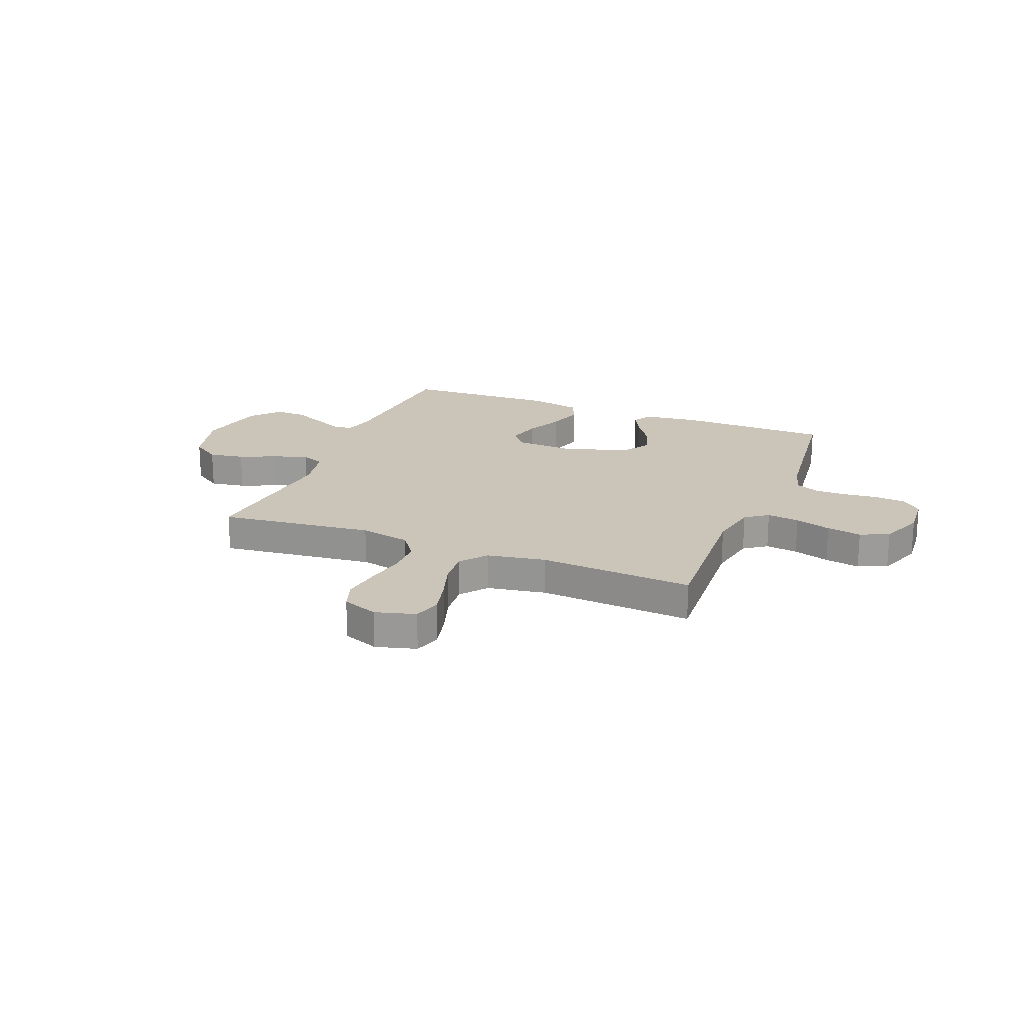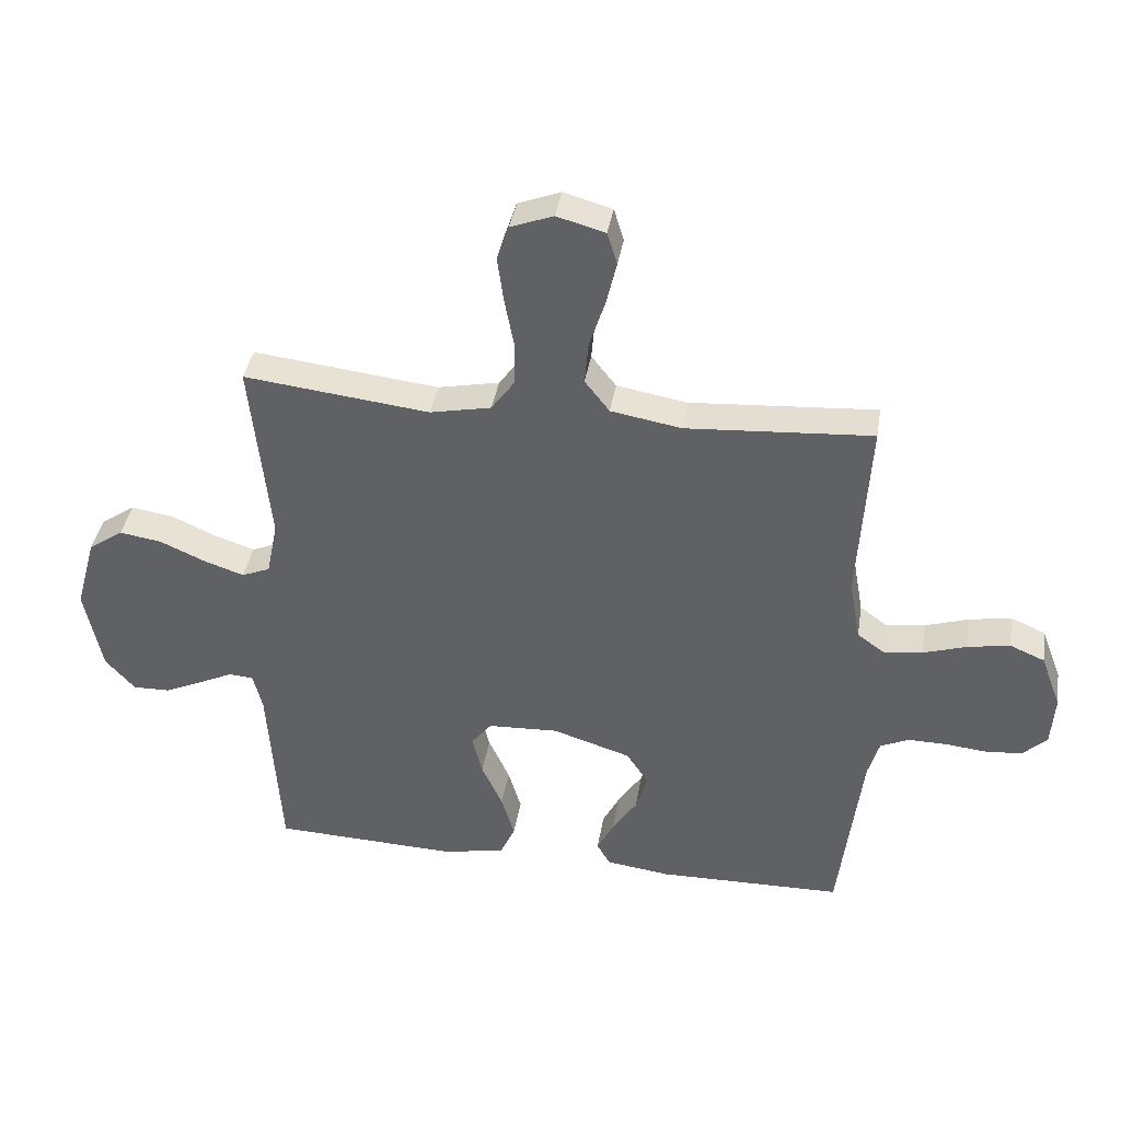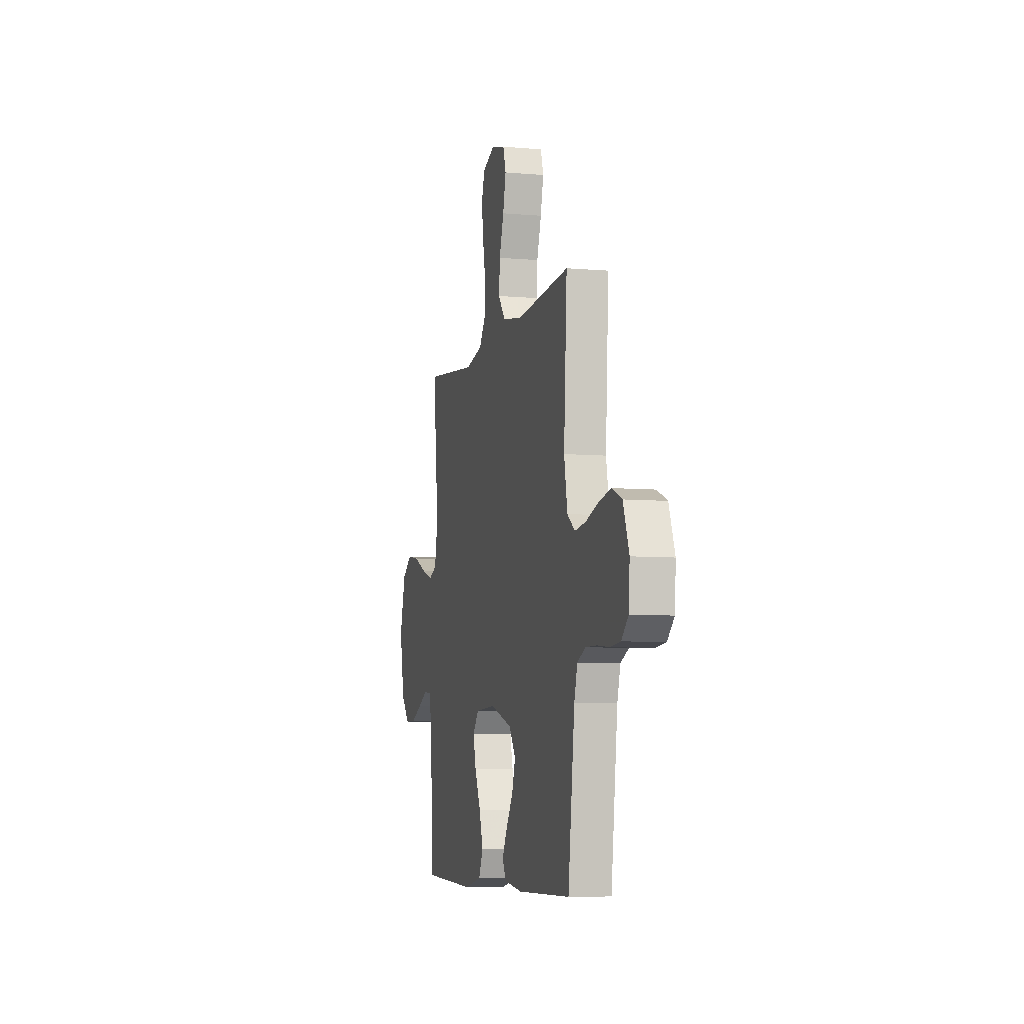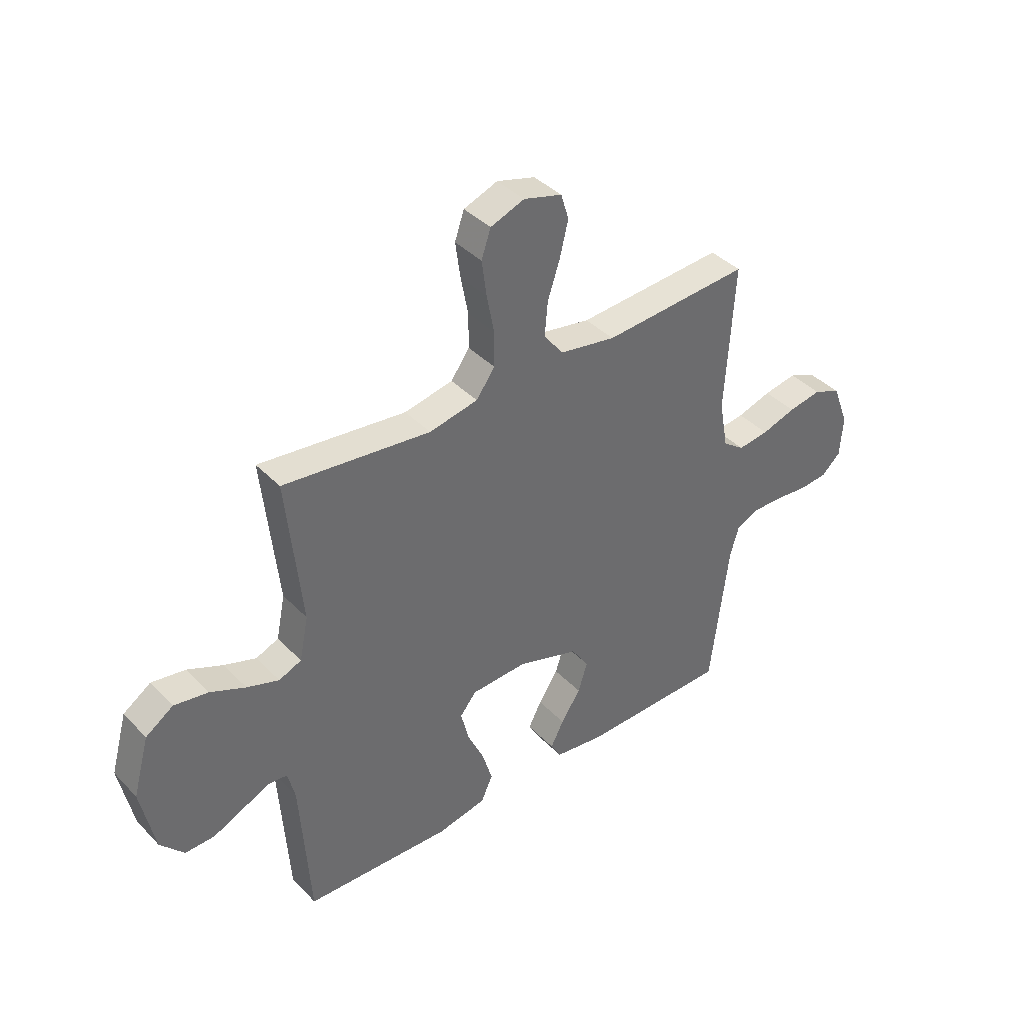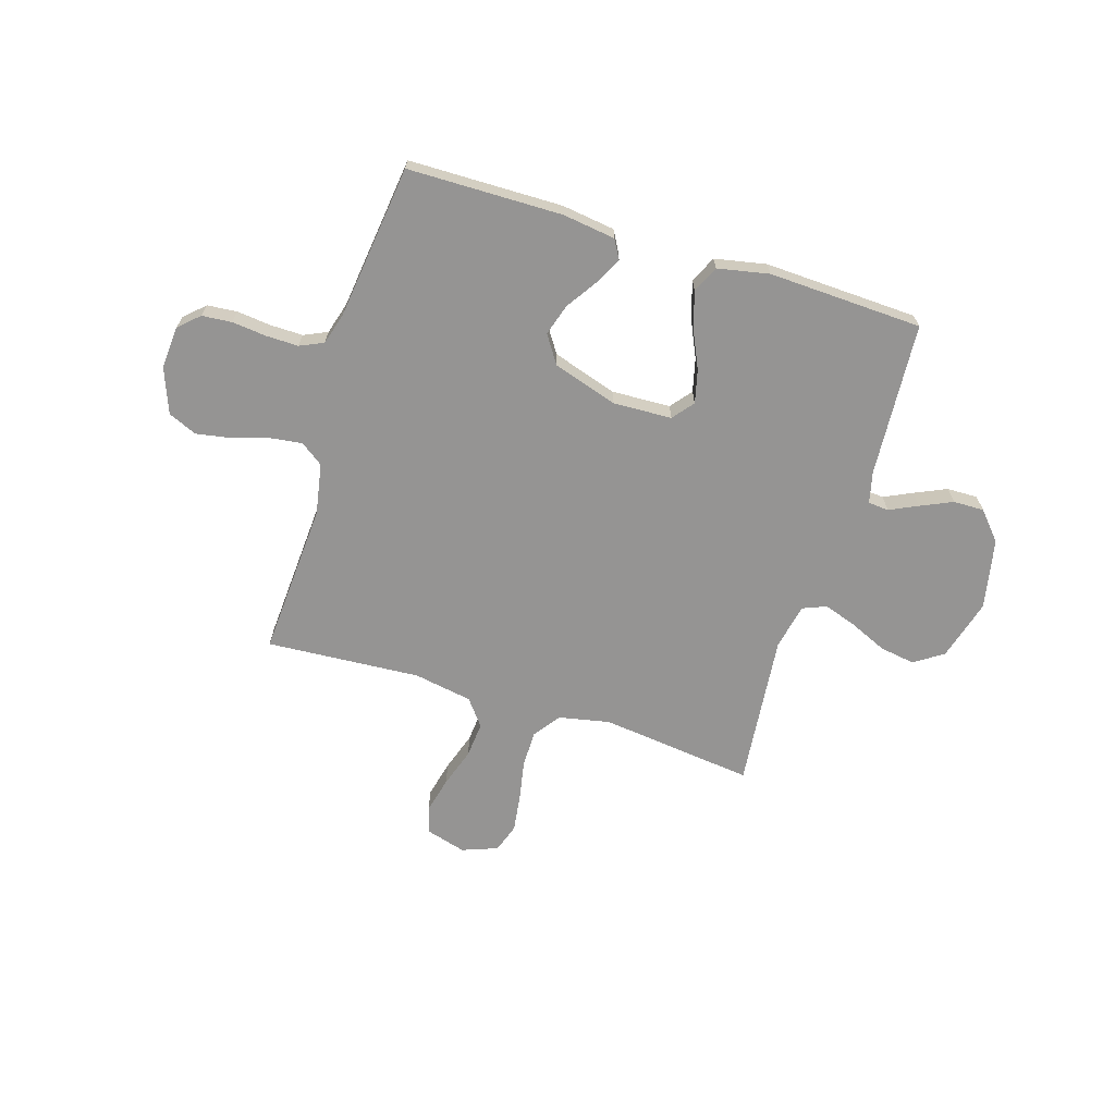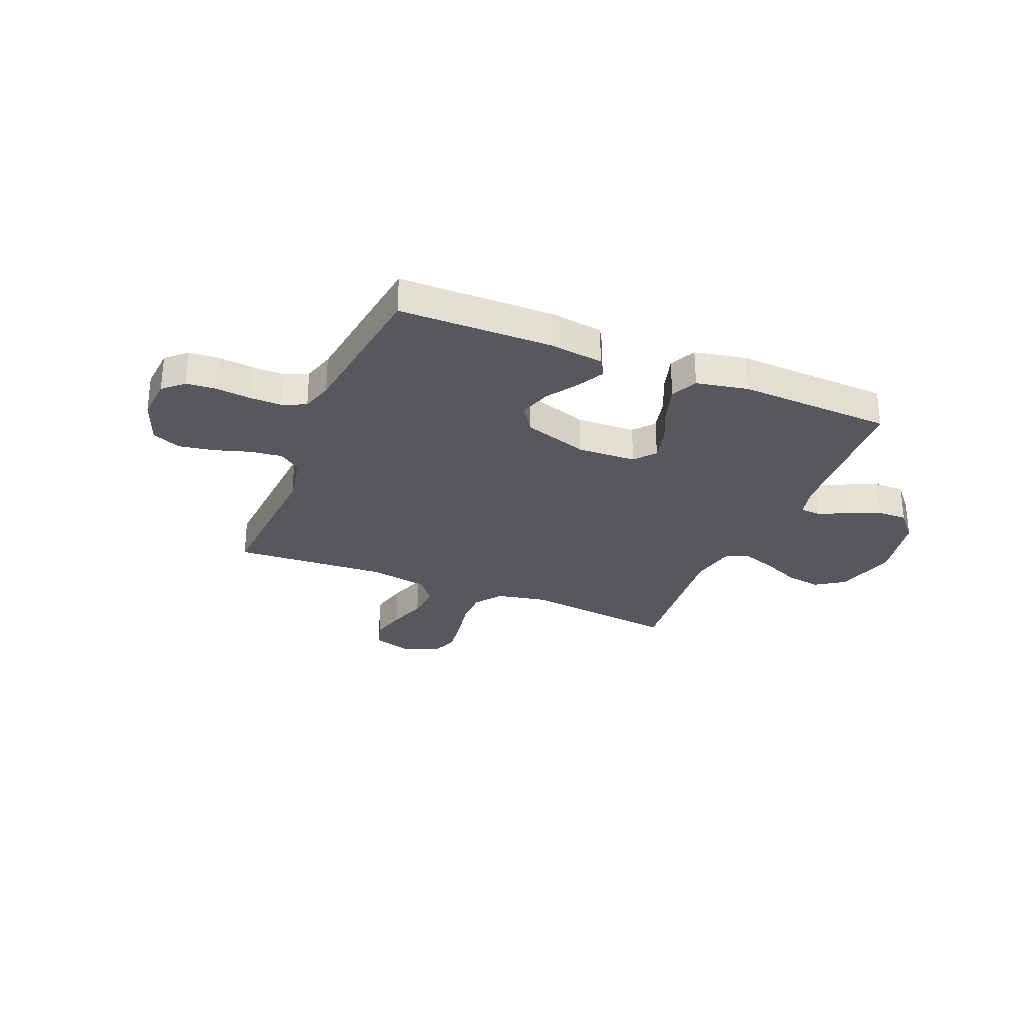
<metadata>
{"format":"obj","ext":"obj","renderer":"f3d","projection":"perspective","resolution":1024,"background":"white","views":[{"elev":20.3,"azim":21.9,"up":"+Y"},{"elev":38.7,"azim":9.2,"up":"+Z"},{"elev":-7.0,"azim":75.8,"up":"+Z"},{"elev":39.5,"azim":-38.7,"up":"+Z"},{"elev":-67.1,"azim":162.7,"up":"+Y"},{"elev":-28.9,"azim":157.4,"up":"+Y"}]}
</metadata>
<code>
v 0.5 0.07 0.5
v 0.482 0.07 0.2
v 0.5 0.07 0.101
v 0.544 0.07 0.069
v 0.607 0.07 0.077
v 0.677 0.07 0.099
v 0.745 0.07 0.111
v 0.801 0.07 0.087
v 0.834 0.07 0
v 0.828 0.07 -0.084
v 0.789 0.07 -0.12
v 0.731 0.07 -0.125
v 0.664 0.07 -0.118
v 0.601 0.07 -0.117
v 0.555 0.07 -0.138
v 0.537 0.07 -0.2
v 0.5 0.07 -0.5
v 0.2 0.07 -0.504
v 0.097 0.07 -0.49
v 0.076 0.07 -0.453
v 0.103 0.07 -0.401
v 0.143 0.07 -0.34
v 0.162 0.07 -0.279
v 0.126 0.07 -0.225
v 0 0.07 -0.185
v -0.114 0.07 -0.19
v -0.147 0.07 -0.231
v -0.131 0.07 -0.296
v -0.097 0.07 -0.37
v -0.076 0.07 -0.44
v -0.1 0.07 -0.492
v -0.2 0.07 -0.512
v -0.5 0.07 -0.5
v -0.52 0.07 -0.2
v -0.535 0.07 -0.139
v -0.575 0.07 -0.136
v -0.63 0.07 -0.162
v -0.692 0.07 -0.19
v -0.752 0.07 -0.191
v -0.8 0.07 -0.137
v -0.828 0.07 0
v -0.795 0.07 0.119
v -0.739 0.07 0.157
v -0.67 0.07 0.146
v -0.598 0.07 0.114
v -0.533 0.07 0.092
v -0.487 0.07 0.111
v -0.469 0.07 0.2
v -0.5 0.07 0.5
v -0.2 0.07 0.465
v -0.101 0.07 0.485
v -0.063 0.07 0.537
v -0.063 0.07 0.608
v -0.078 0.07 0.686
v -0.088 0.07 0.759
v -0.069 0.07 0.815
v 0 0.07 0.841
v 0.078 0.07 0.819
v 0.094 0.07 0.767
v 0.077 0.07 0.696
v 0.052 0.07 0.62
v 0.046 0.07 0.551
v 0.086 0.07 0.5
v 0.2 0.07 0.48
v 0.5 0 0.5
v 0.482 0 0.2
v 0.5 0 0.101
v 0.544 0 0.069
v 0.607 0 0.077
v 0.677 0 0.099
v 0.745 0 0.111
v 0.801 0 0.087
v 0.834 0 0
v 0.828 0 -0.084
v 0.789 0 -0.12
v 0.731 0 -0.125
v 0.664 0 -0.118
v 0.601 0 -0.117
v 0.555 0 -0.138
v 0.537 0 -0.2
v 0.5 0 -0.5
v 0.2 0 -0.504
v 0.097 0 -0.49
v 0.076 0 -0.453
v 0.103 0 -0.401
v 0.143 0 -0.34
v 0.162 0 -0.279
v 0.126 0 -0.225
v 0 0 -0.185
v -0.114 0 -0.19
v -0.147 0 -0.231
v -0.131 0 -0.296
v -0.097 0 -0.37
v -0.076 0 -0.44
v -0.1 0 -0.492
v -0.2 0 -0.512
v -0.5 0 -0.5
v -0.52 0 -0.2
v -0.535 0 -0.139
v -0.575 0 -0.136
v -0.63 0 -0.162
v -0.692 0 -0.19
v -0.752 0 -0.191
v -0.8 0 -0.137
v -0.828 0 0
v -0.795 0 0.119
v -0.739 0 0.157
v -0.67 0 0.146
v -0.598 0 0.114
v -0.533 0 0.092
v -0.487 0 0.111
v -0.469 0 0.2
v -0.5 0 0.5
v -0.2 0 0.465
v -0.101 0 0.485
v -0.063 0 0.537
v -0.063 0 0.608
v -0.078 0 0.686
v -0.088 0 0.759
v -0.069 0 0.815
v 0 0 0.841
v 0.078 0 0.819
v 0.094 0 0.767
v 0.077 0 0.696
v 0.052 0 0.62
v 0.046 0 0.551
v 0.086 0 0.5
v 0.2 0 0.48
f 59 60 61
f 58 59 61
f 57 58 61
f 56 57 61
f 55 56 61
f 54 55 61
f 53 54 61
f 52 53 61 62
f 51 52 62 63
f 48 49 50
f 51 63 64
f 50 51 64
f 48 50 64
f 47 48 64
f 43 44 45
f 42 43 45
f 41 42 45
f 40 41 45
f 39 40 45
f 38 39 45
f 37 38 45
f 36 37 45
f 35 36 45 46
f 34 35 46 47
f 33 34 47
f 32 33 47
f 31 32 47
f 30 31 47
f 29 30 47
f 28 29 47
f 20 21 22
f 19 20 22
f 18 19 22
f 17 18 22
f 16 17 22
f 15 16 22 23
f 14 15 23 24
f 11 12 13
f 10 11 13
f 9 10 13
f 8 9 13
f 7 8 13
f 6 7 13
f 5 6 13
f 4 5 13 14
f 14 24 25
f 4 14 25
f 3 4 25
f 64 1 2
f 3 25 26
f 2 3 26
f 64 2 26
f 47 64 26
f 27 28 47
f 26 27 47
f 125 124 123
f 125 123 122
f 125 122 121
f 125 121 120
f 125 120 119
f 125 119 118
f 125 118 117
f 126 125 117 116
f 127 126 116 115
f 114 113 112
f 128 127 115
f 128 115 114
f 128 114 112
f 128 112 111
f 109 108 107
f 109 107 106
f 109 106 105
f 109 105 104
f 109 104 103
f 109 103 102
f 109 102 101
f 109 101 100
f 110 109 100 99
f 111 110 99 98
f 111 98 97
f 111 97 96
f 111 96 95
f 111 95 94
f 111 94 93
f 111 93 92
f 86 85 84
f 86 84 83
f 86 83 82
f 86 82 81
f 86 81 80
f 87 86 80 79
f 88 87 79 78
f 77 76 75
f 77 75 74
f 77 74 73
f 77 73 72
f 77 72 71
f 77 71 70
f 77 70 69
f 78 77 69 68
f 89 88 78
f 89 78 68
f 89 68 67
f 66 65 128
f 90 89 67
f 90 67 66
f 90 66 128
f 90 128 111
f 111 92 91
f 111 91 90
f 1 65 66 2
f 2 66 67 3
f 3 67 68 4
f 4 68 69 5
f 5 69 70 6
f 6 70 71 7
f 7 71 72 8
f 8 72 73 9
f 9 73 74 10
f 10 74 75 11
f 11 75 76 12
f 12 76 77 13
f 13 77 78 14
f 14 78 79 15
f 15 79 80 16
f 16 80 81 17
f 17 81 82 18
f 18 82 83 19
f 19 83 84 20
f 20 84 85 21
f 21 85 86 22
f 22 86 87 23
f 23 87 88 24
f 24 88 89 25
f 25 89 90 26
f 26 90 91 27
f 27 91 92 28
f 28 92 93 29
f 29 93 94 30
f 30 94 95 31
f 31 95 96 32
f 32 96 97 33
f 33 97 98 34
f 34 98 99 35
f 35 99 100 36
f 36 100 101 37
f 37 101 102 38
f 38 102 103 39
f 39 103 104 40
f 40 104 105 41
f 41 105 106 42
f 42 106 107 43
f 43 107 108 44
f 44 108 109 45
f 45 109 110 46
f 46 110 111 47
f 47 111 112 48
f 48 112 113 49
f 49 113 114 50
f 50 114 115 51
f 51 115 116 52
f 52 116 117 53
f 53 117 118 54
f 54 118 119 55
f 55 119 120 56
f 56 120 121 57
f 57 121 122 58
f 58 122 123 59
f 59 123 124 60
f 60 124 125 61
f 61 125 126 62
f 62 126 127 63
f 63 127 128 64
f 64 128 65 1

</code>
